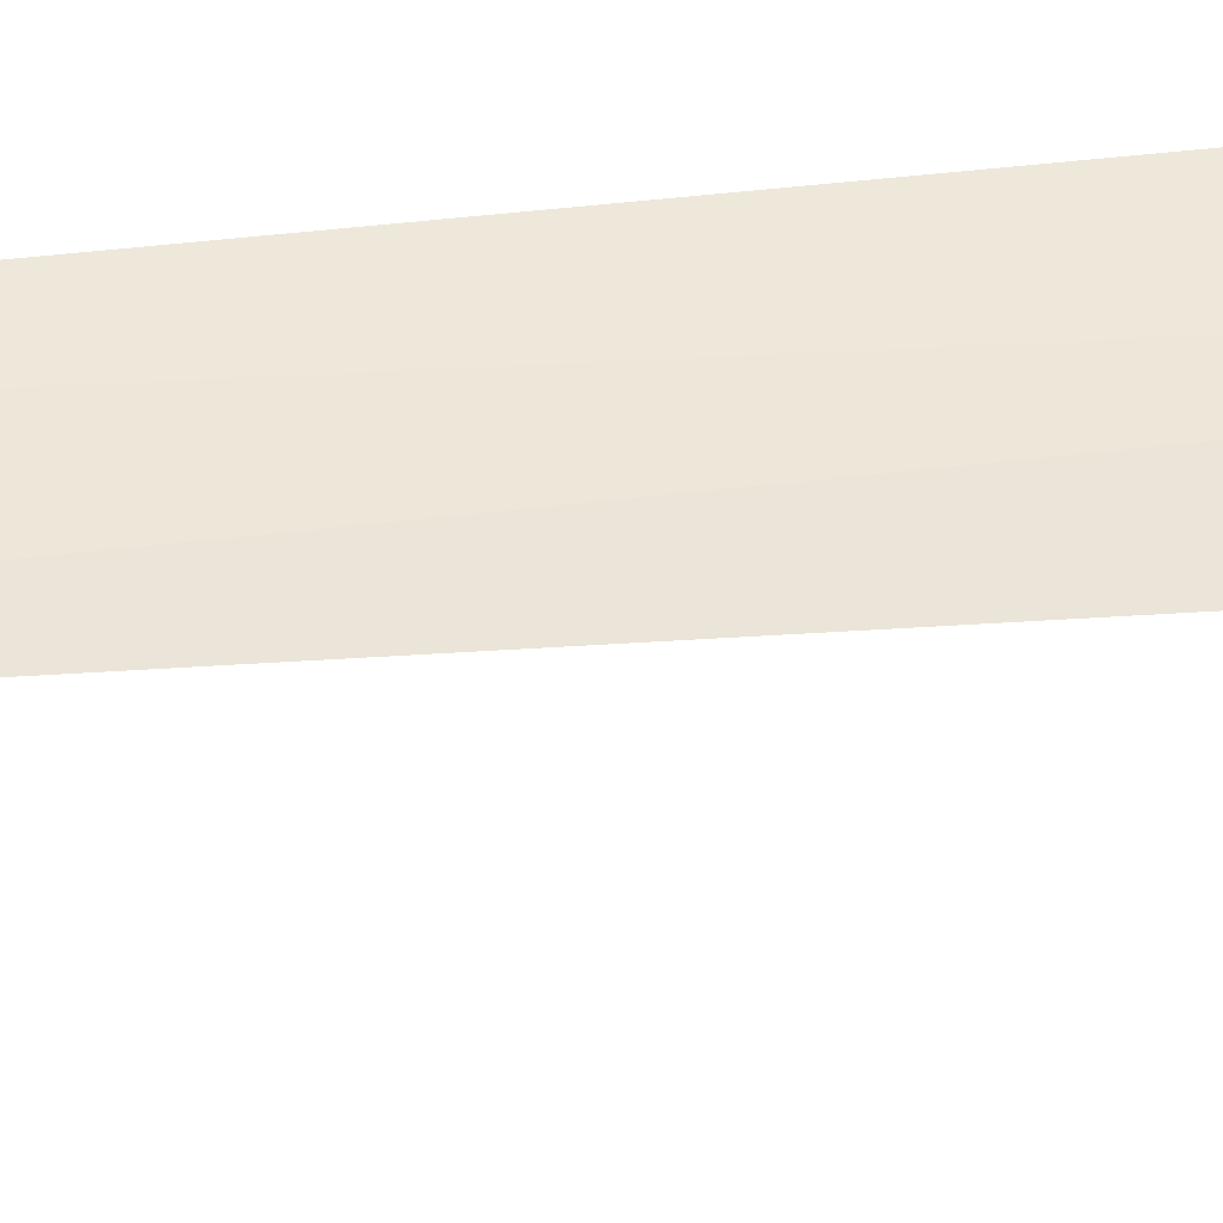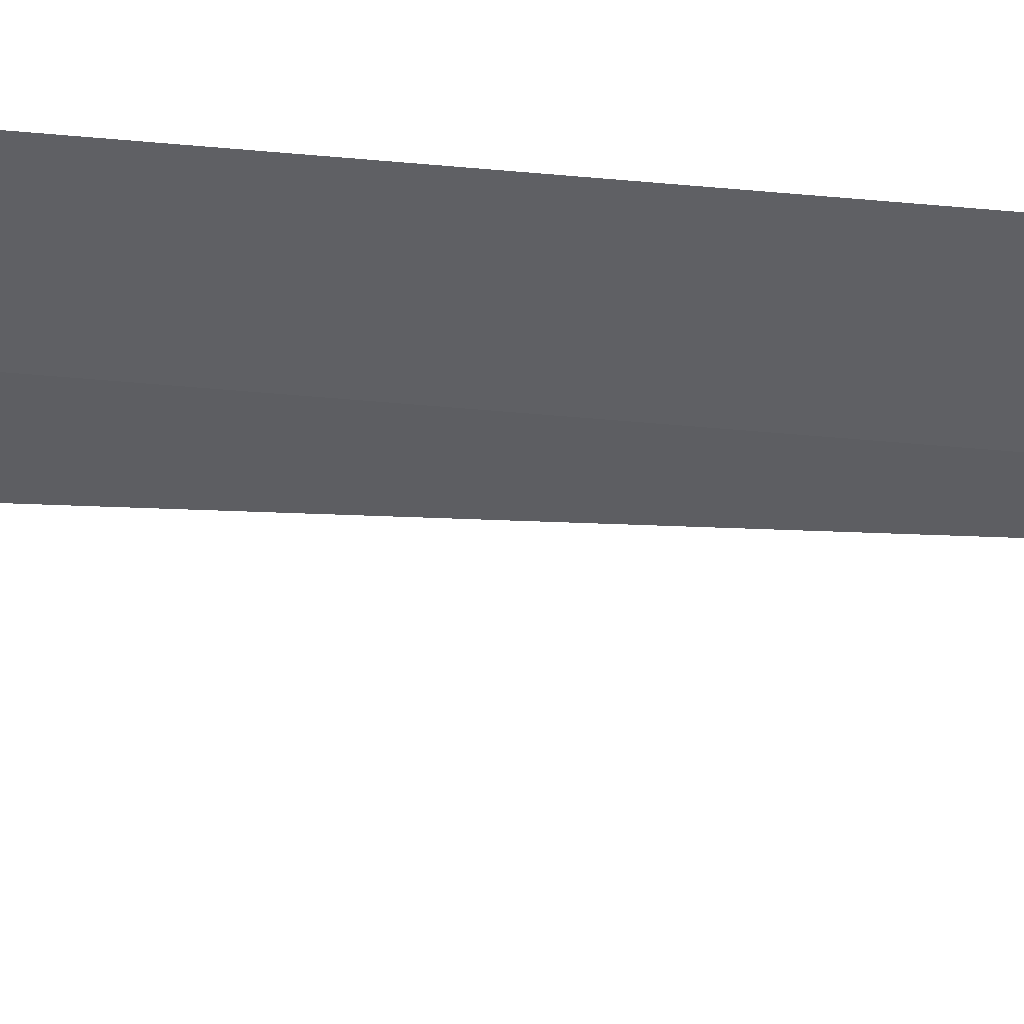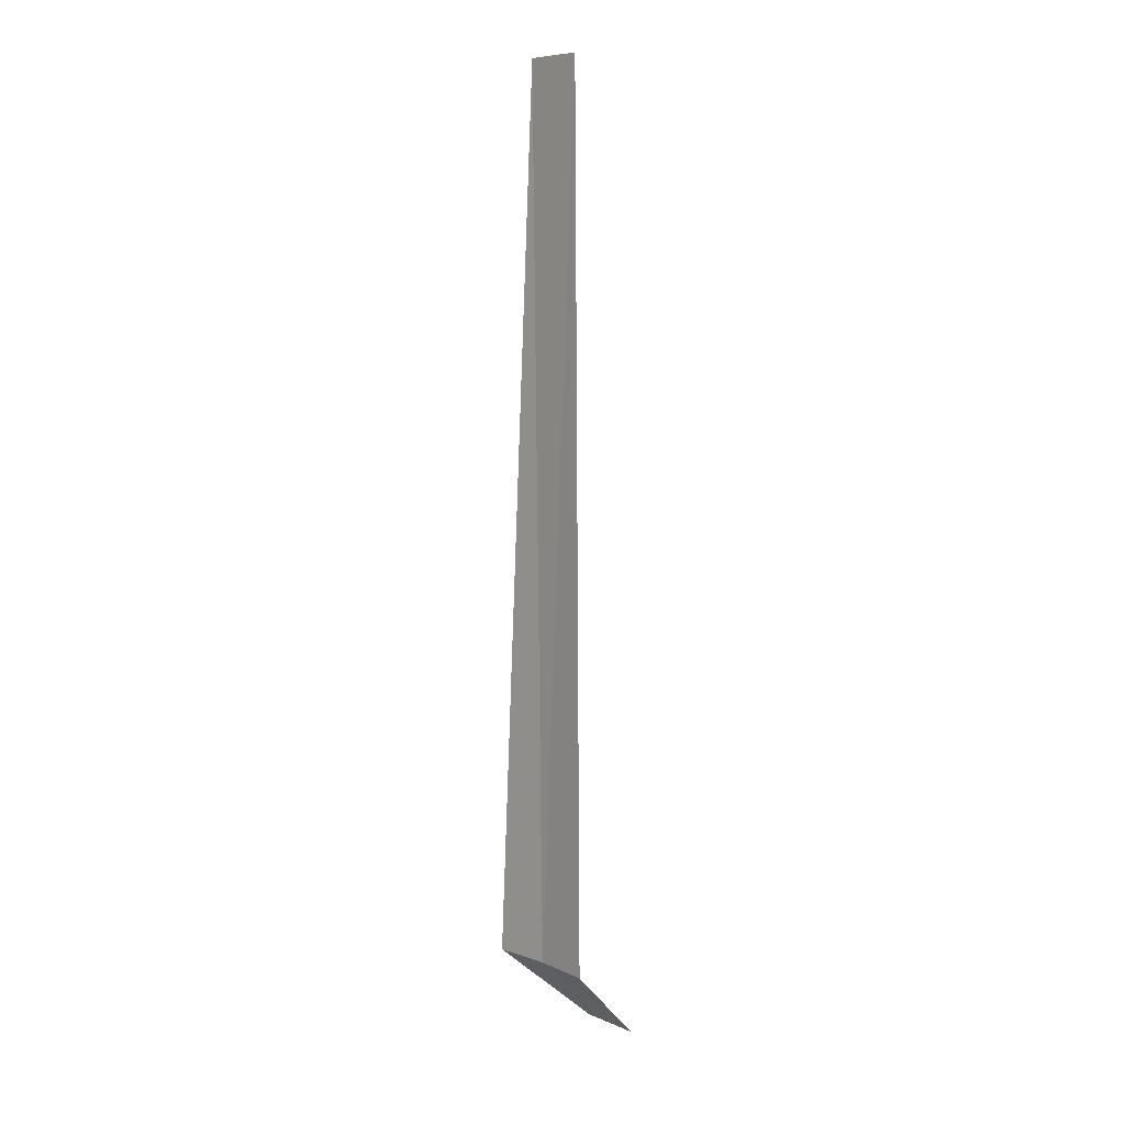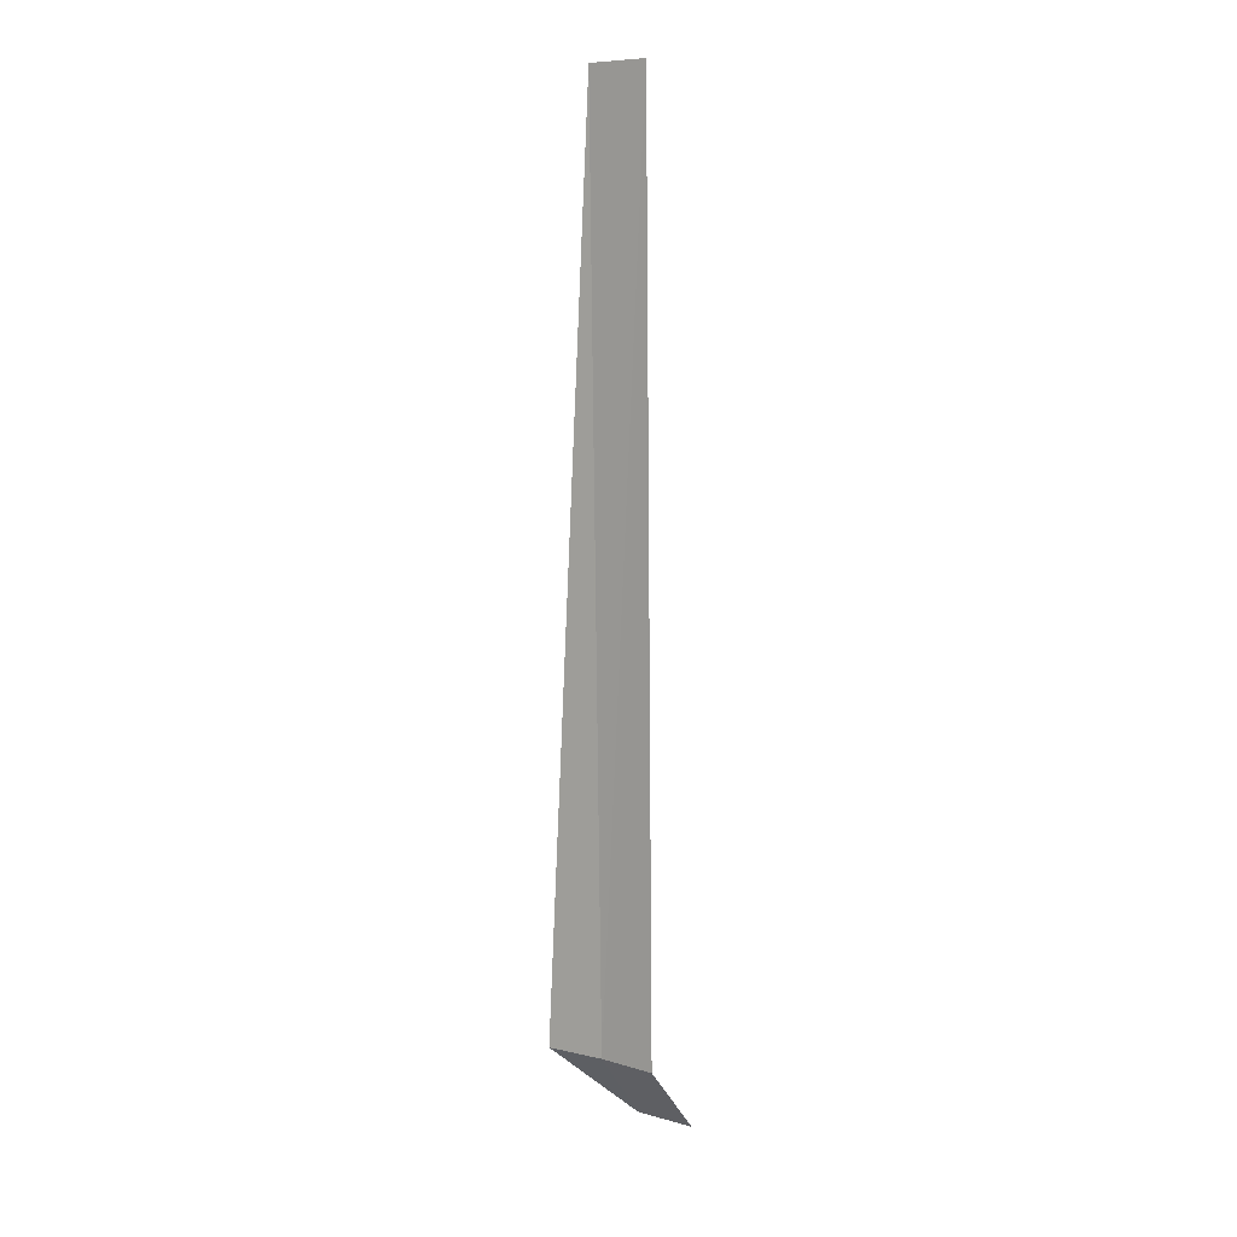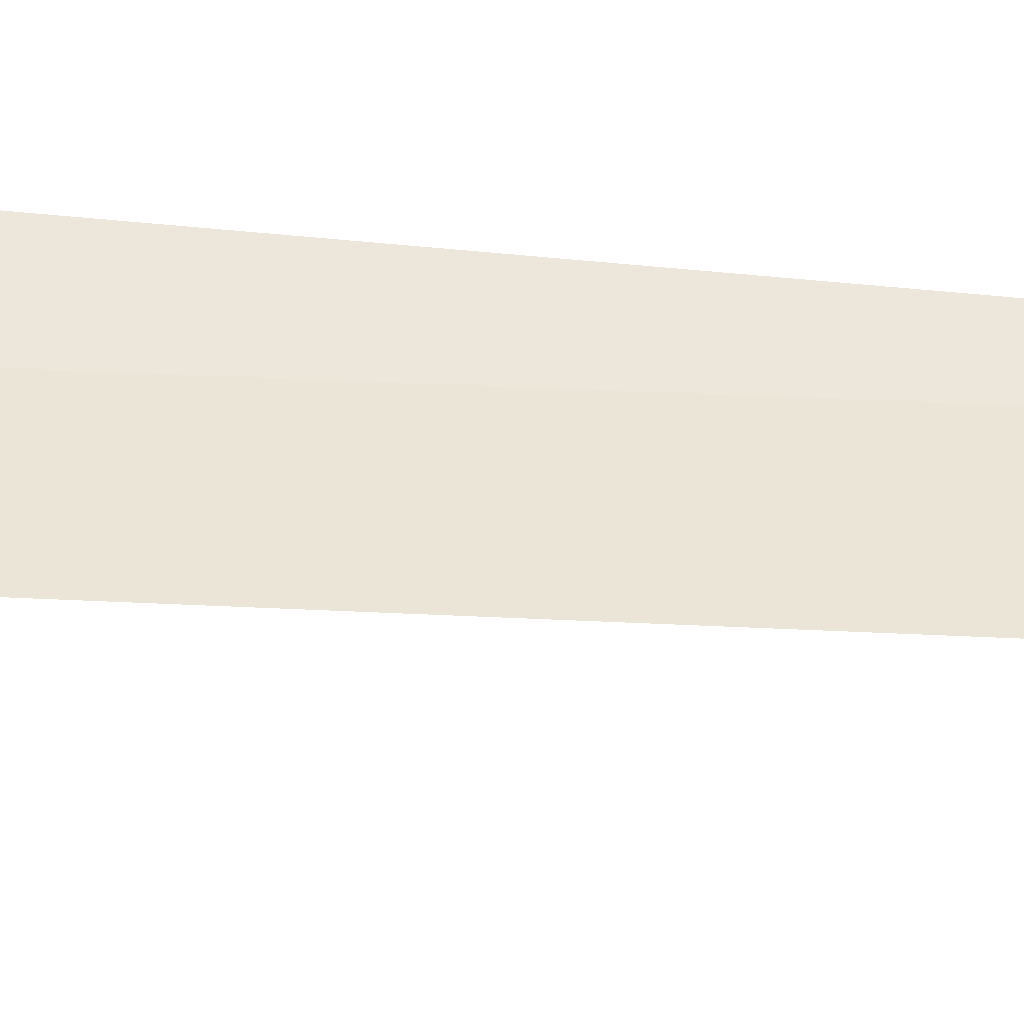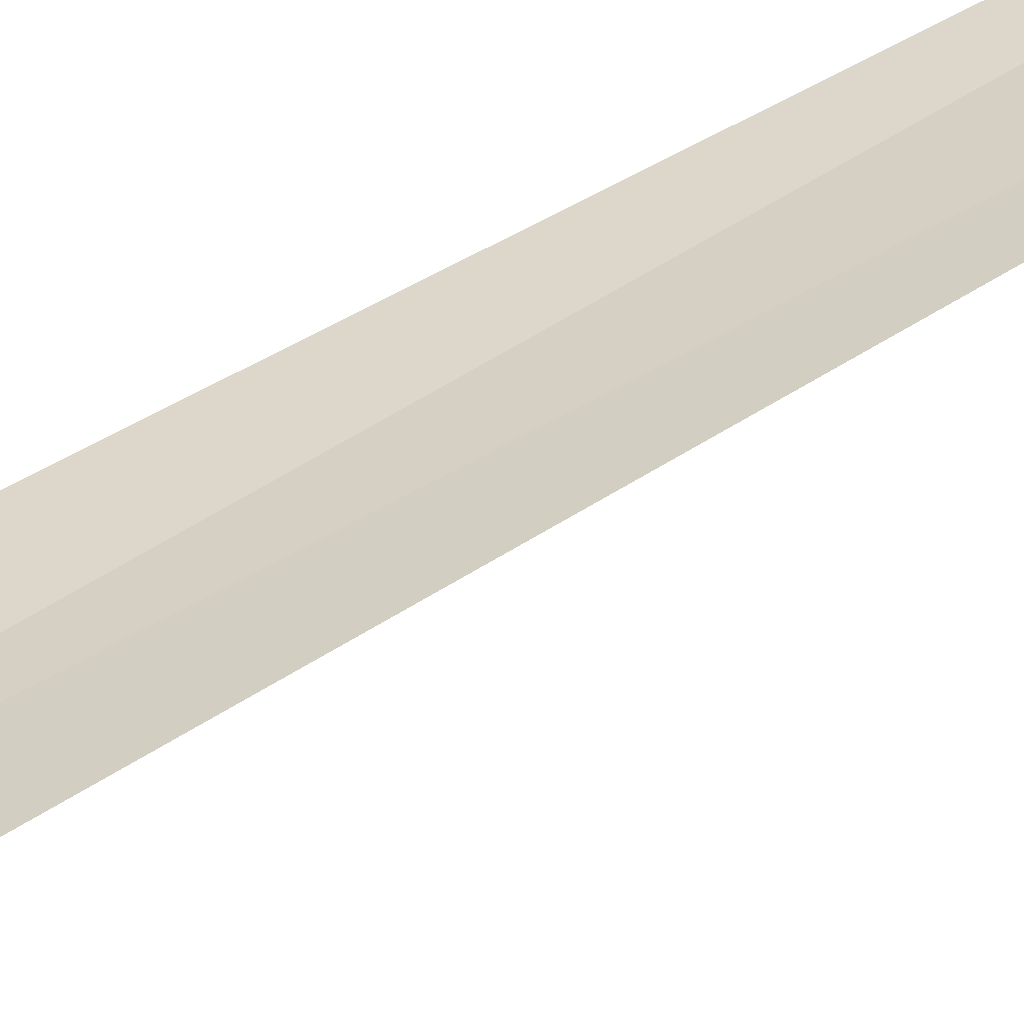
<metadata>
{"format":"obj","ext":"obj","renderer":"f3d","projection":"perspective","resolution":1024,"background":"white","views":[{"elev":26.5,"azim":-101.4,"up":"+Z"},{"elev":-22.6,"azim":80.1,"up":"+Z"},{"elev":8.1,"azim":26.1,"up":"+Y"},{"elev":8.5,"azim":14.3,"up":"+Y"},{"elev":67.9,"azim":92.9,"up":"+Z"},{"elev":50.3,"azim":54.3,"up":"+Z"}]}
</metadata>
<code>
v -12.94 -21.96 10.39
v -13.64 -21.96 10.17
v -13.09 -10.84 10.34
v -12.38 -10.84 10.64
v -12.28 -21.96 10.69
v -12.03 -22.96 9.693
v -12.76 -22.96 9.393
f 1 3 2
f 1 5 4
f 1 6 5
f 1 2 7
f 1 7 6
f 1 4 3

</code>
